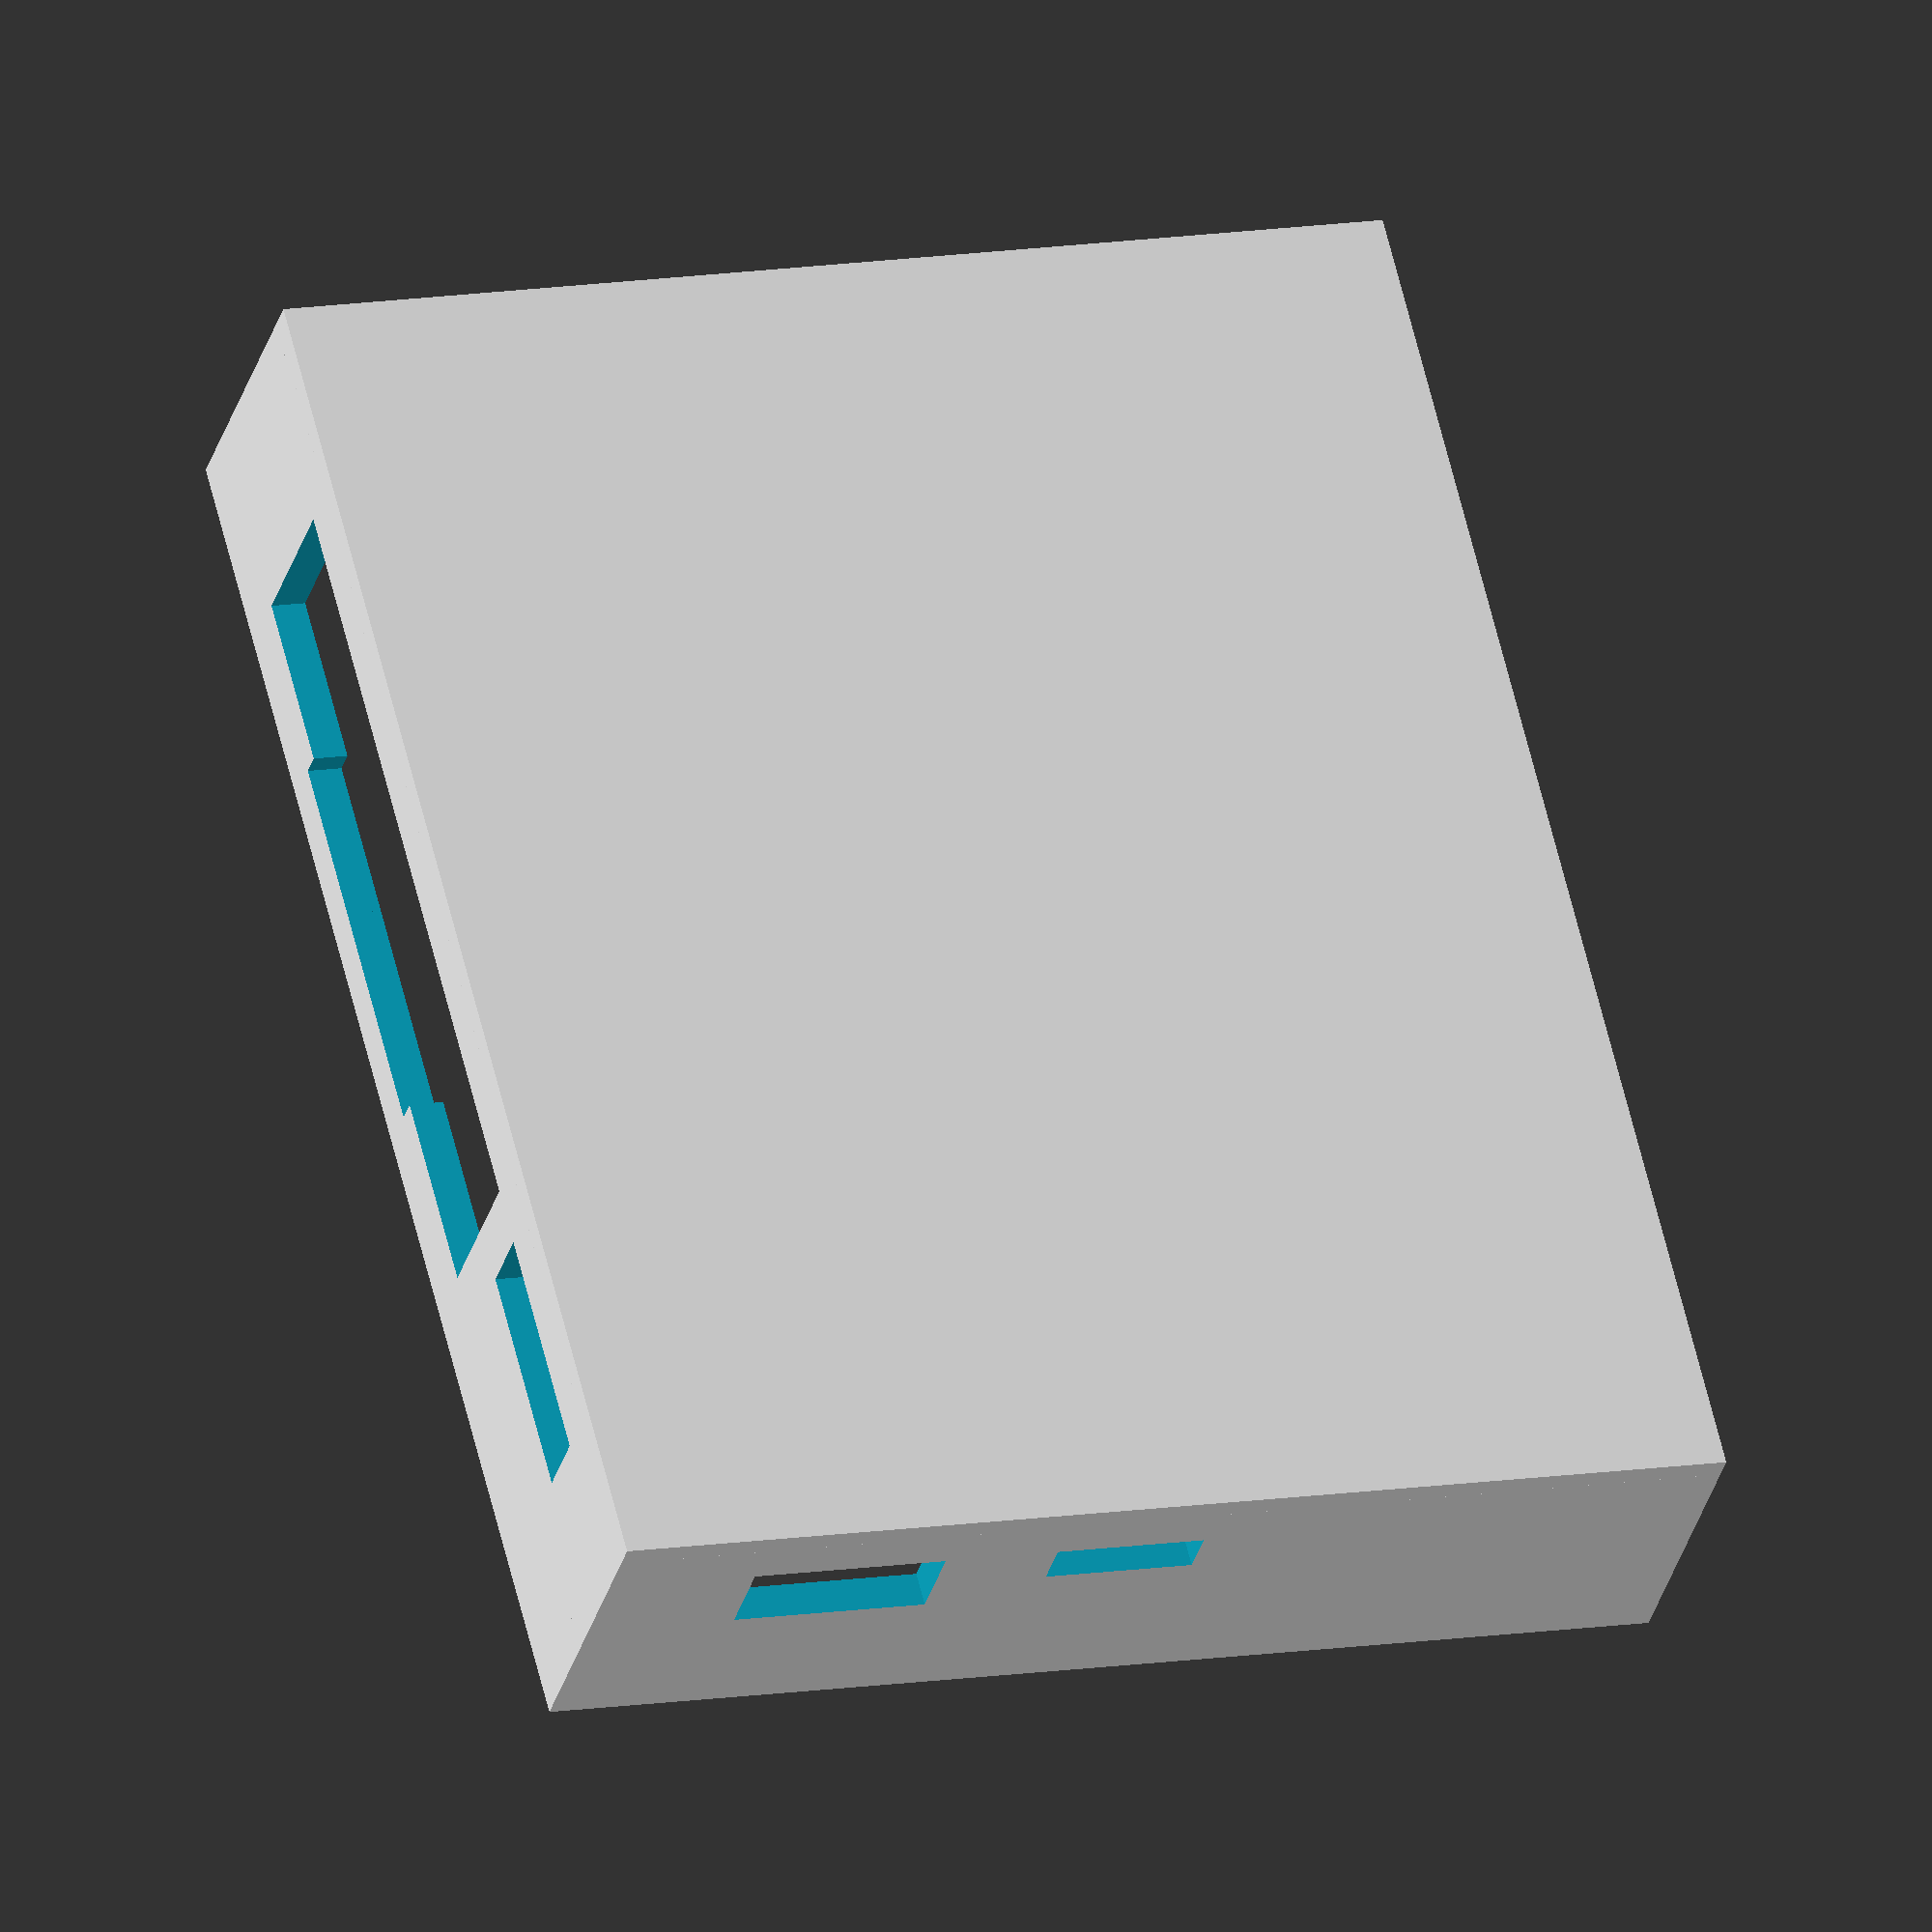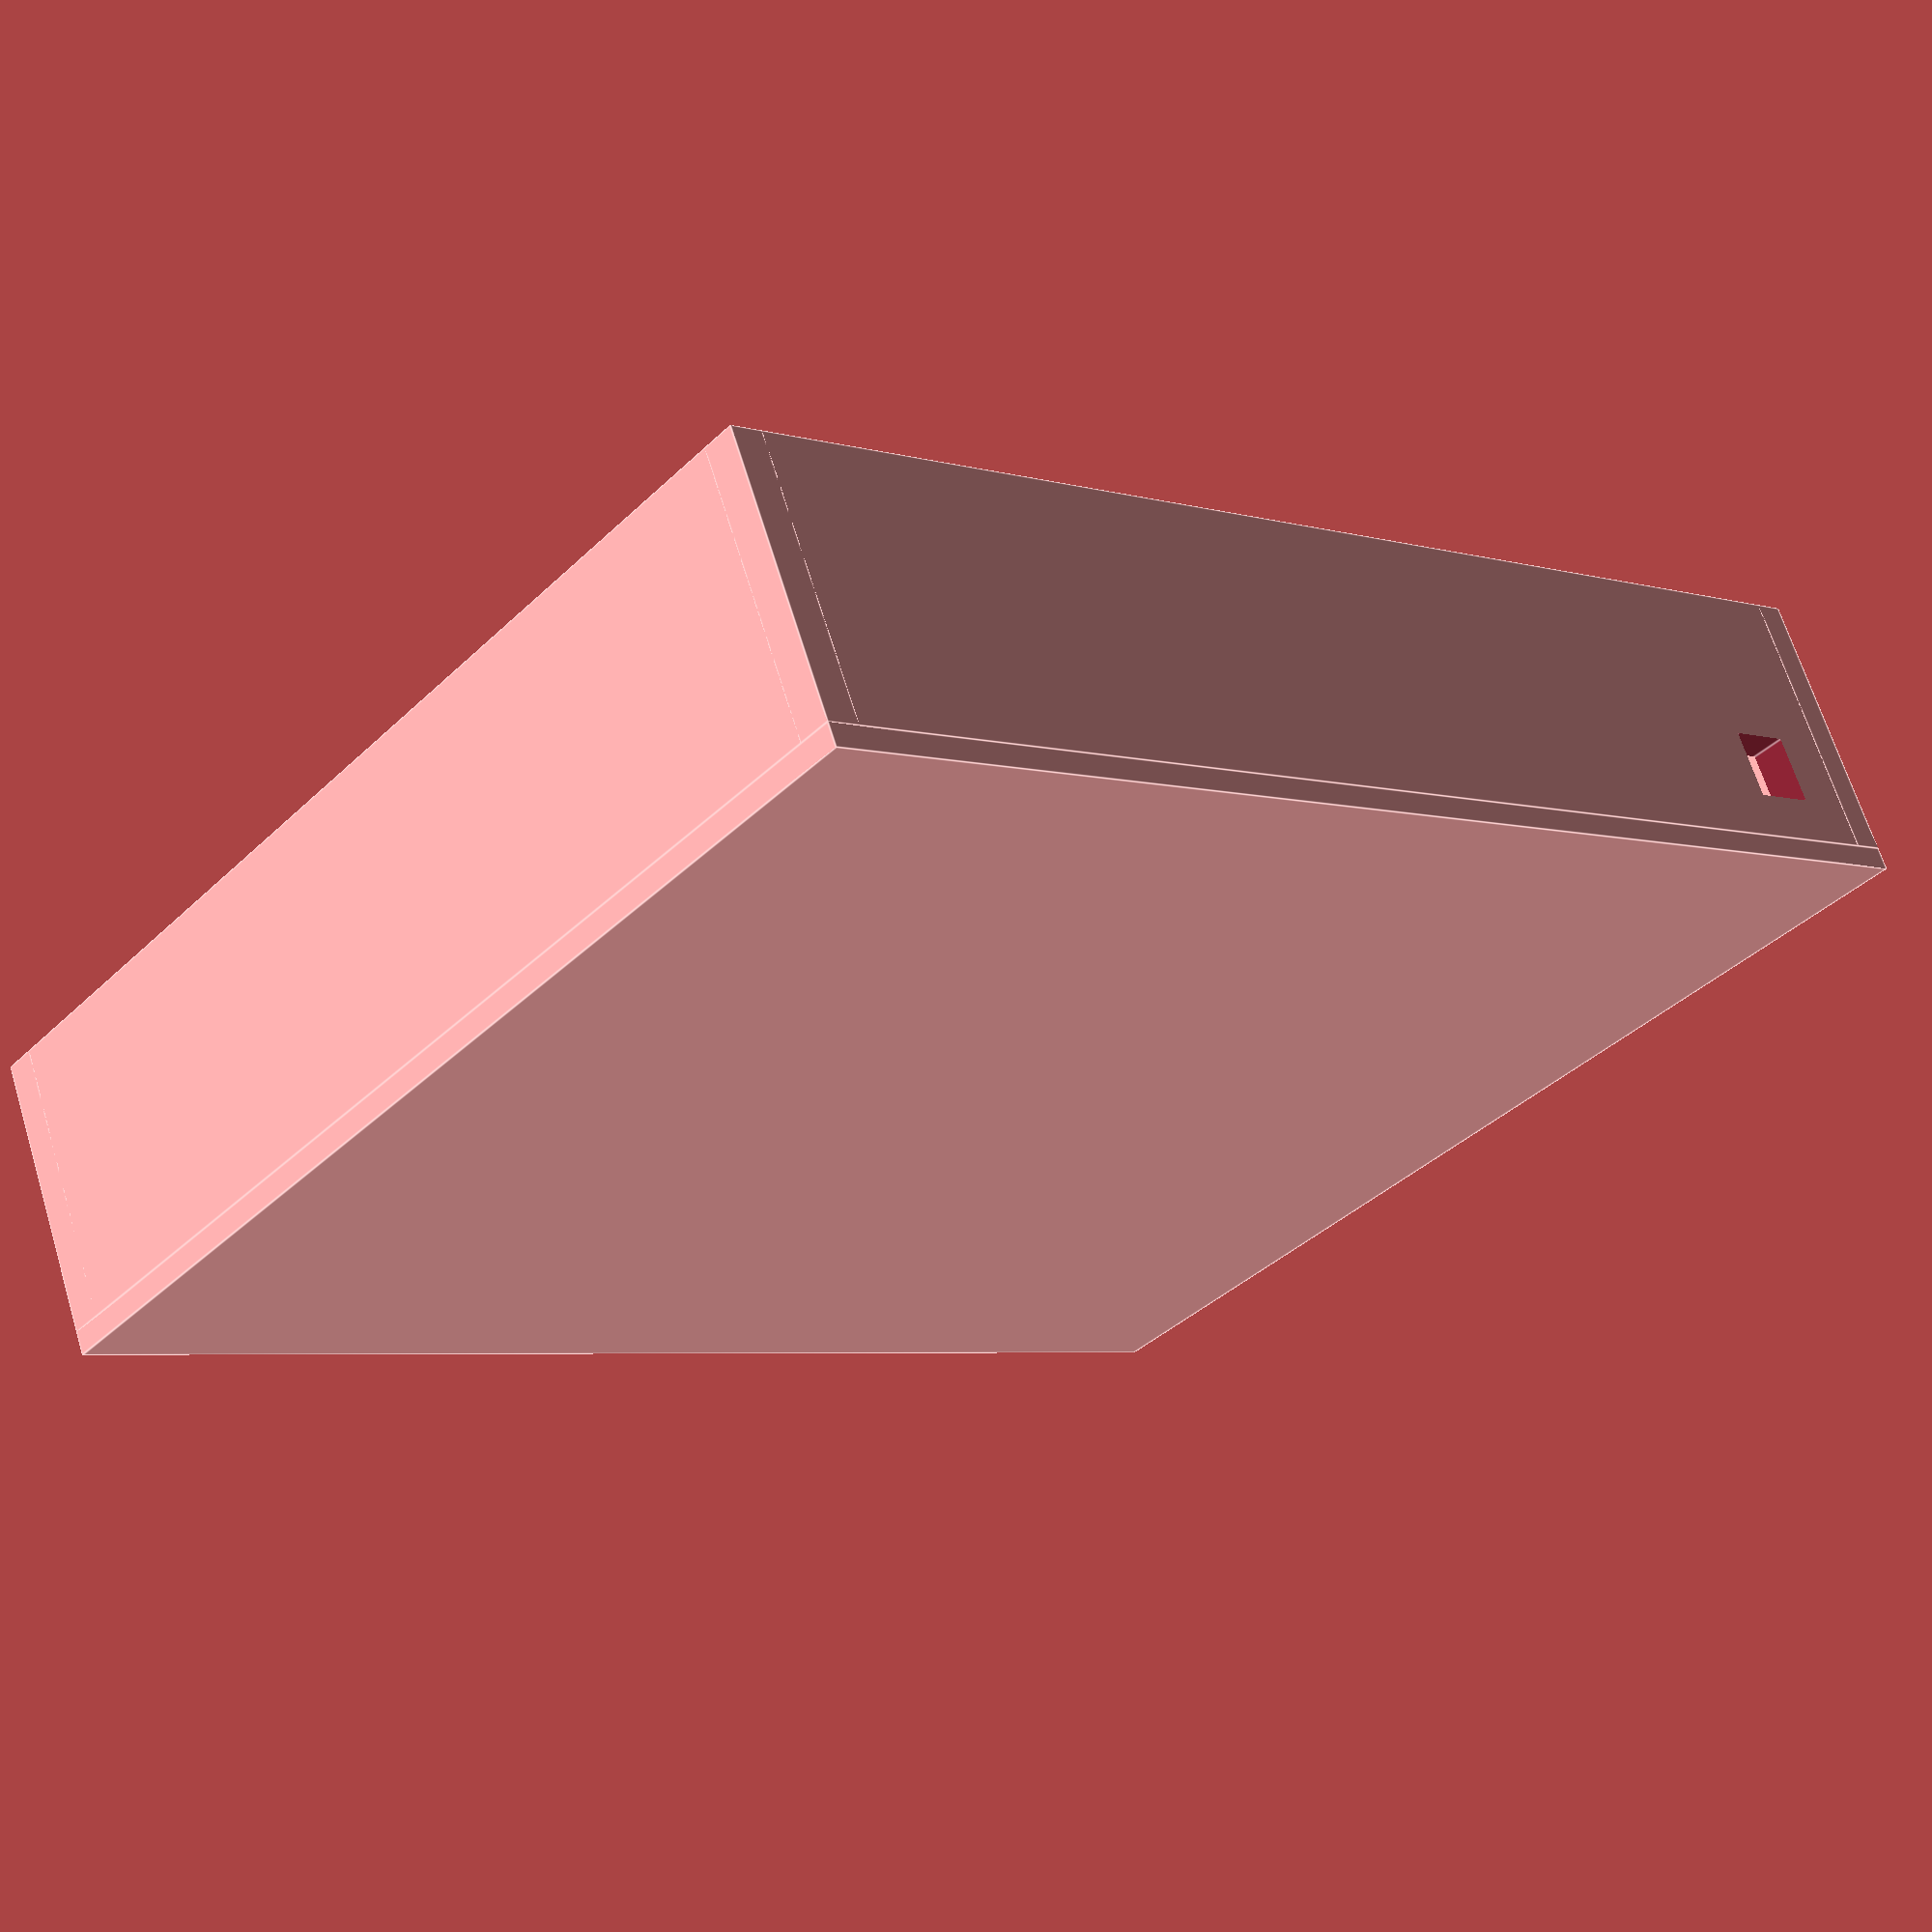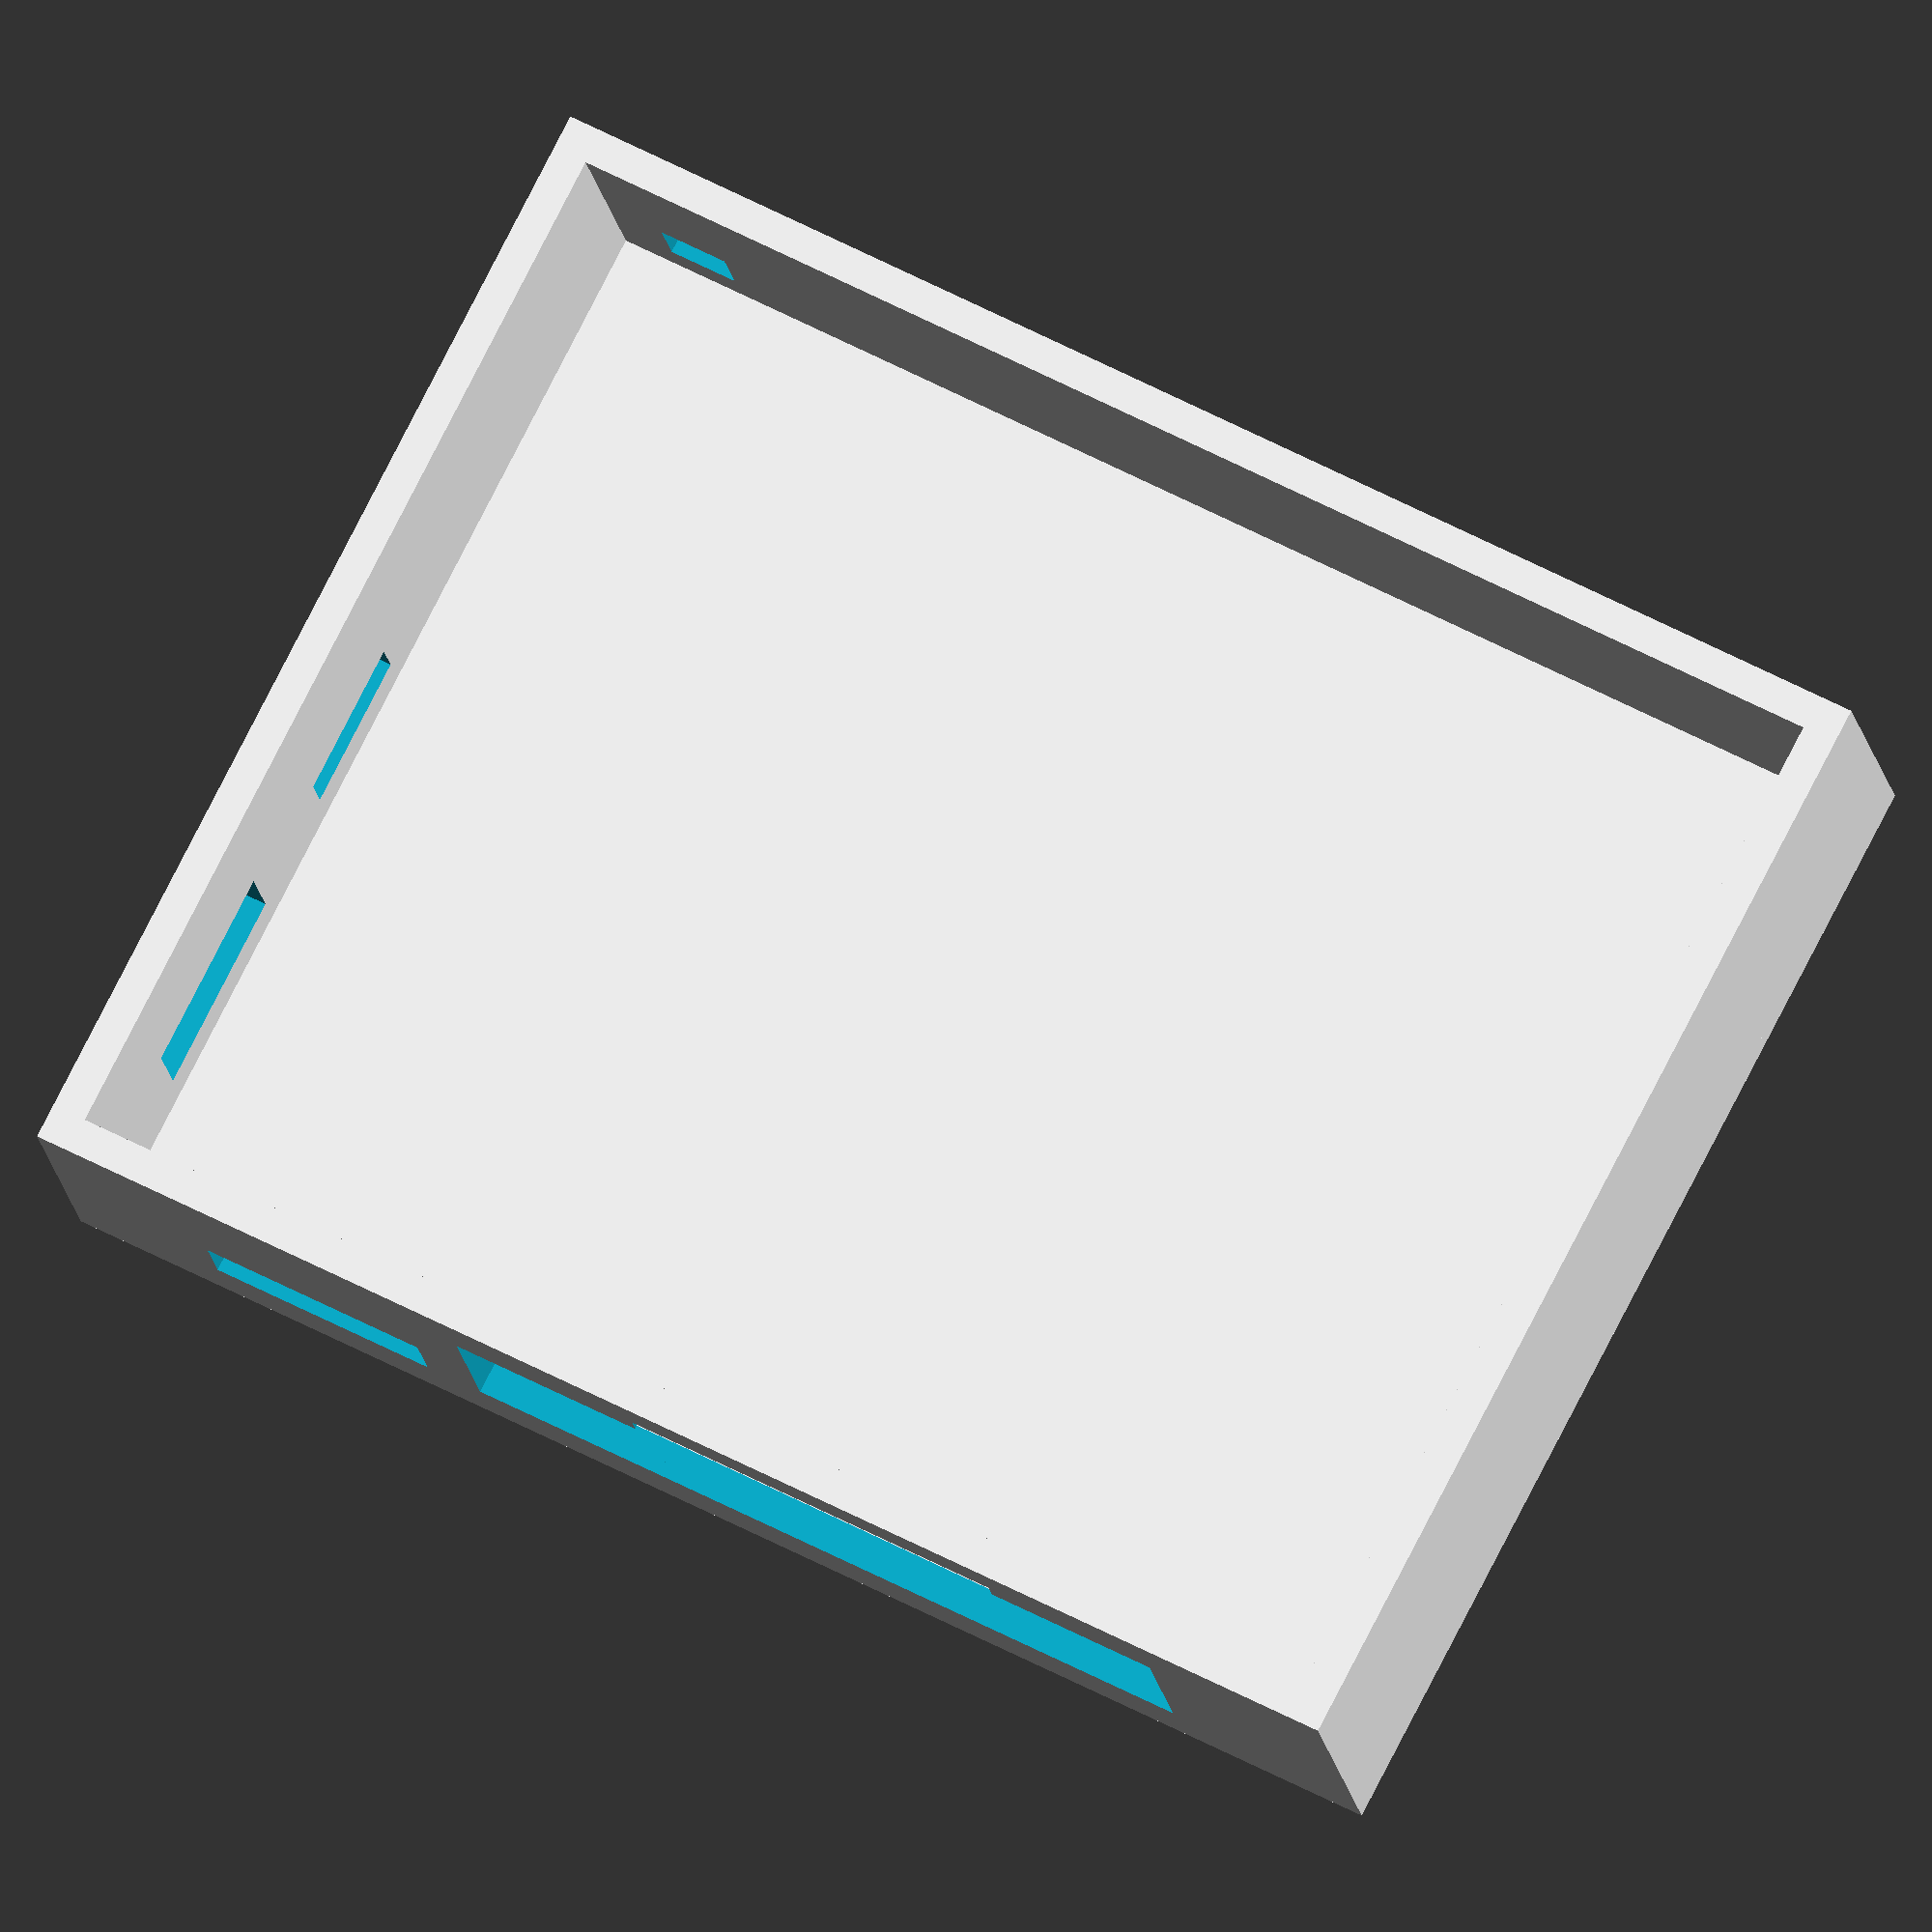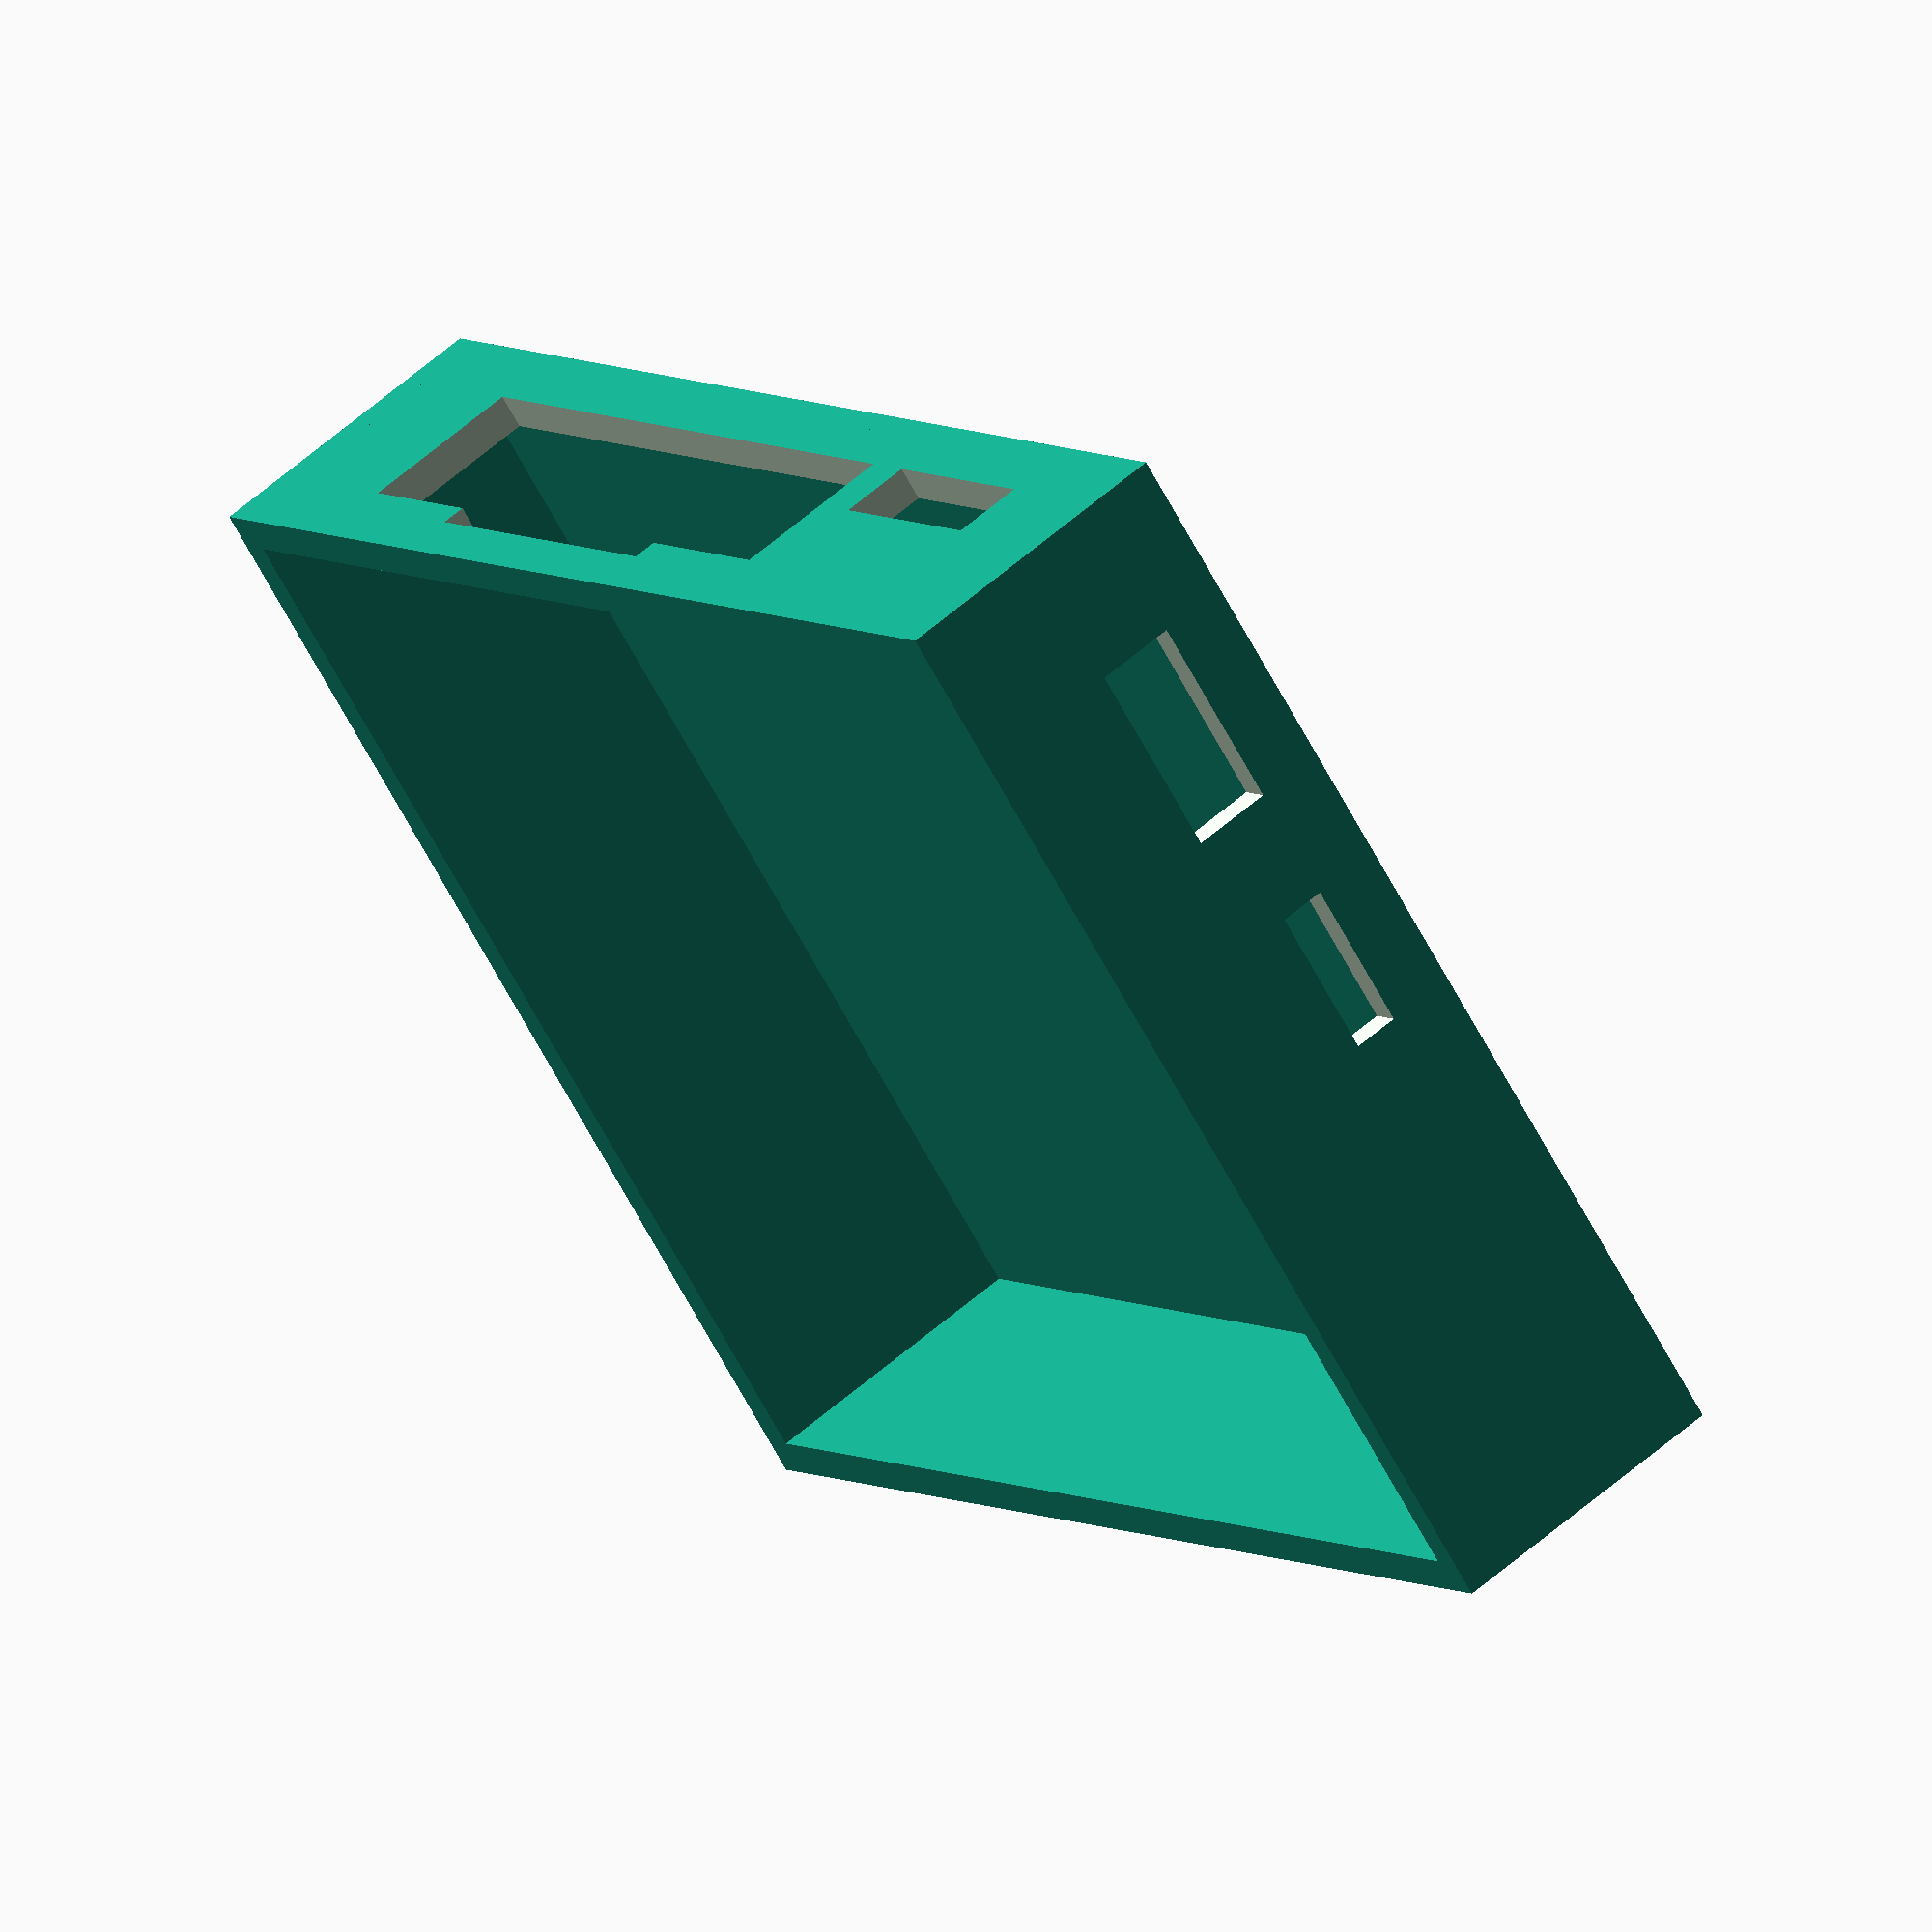
<openscad>
/* config */
open_power_input=1;
open_power_reset_button=1;
open_micro_usb=1;
open_hdmi=1;
open_network=1;
open_usb=1;
open_audio=1;
open_sd_slot=1;

ground_height=2;
wall_width=3;
elevator_height=4;
gap=3;

/* measured */
udoo_board_length=110;
udoo_board_width=86;
udoo_board_height=18;


/* derived vars */

total_ground_length=udoo_board_length+2*gap+2*wall_width;
total_ground_width=udoo_board_width+2*gap+2*wall_width;
wall_height=udoo_board_height+2*gap;


module ground(){
 cube([total_ground_length,total_ground_width,ground_height]);
}

module long_wall(){
 cube([total_ground_length,wall_width,wall_height]);
}

module short_wall(){
 cube([wall_width,total_ground_width,wall_height]);
}

module all_walls(){
	ground();
	
	//long wall with all the connectors
	translate([0,0,ground_height]){
		long_wall();
	}
	
	
	//long wall wih the power input
	translate([0,total_ground_width-wall_width,ground_height]){
		long_wall();
	}
	
	//short wall with power button
	translate([0,0,ground_height]){
		short_wall();
	}
	
	//short wall with no holes
	translate([total_ground_length-wall_width,0,ground_height]){
		short_wall();
	}
}
module hole_in_long_wall_1(offset,width,height){
 translate([wall_width+gap+offset,-1,ground_height+elevator_height]){
   cube([width,wall_width+2,height]);
 }
}

module hole_in_long_wall_2(offset,width,height){
 translate([wall_width+gap+offset,total_ground_width-wall_width-1,ground_height+elevator_height]){
   cube([width,wall_width+2,height]);
 }
}

module hole_in_short_wall(offset,width,height){
 translate([-1,wall_width+gap+offset,ground_height+elevator_height]){
   cube([wall_width+2,width,height]);
 }
}


module hdmi(){
 hole_in_long_wall_1(33,20,14);
}

module micro_usb(){
 hole_in_long_wall_1(8,20,6);
}

module network(){
 hole_in_long_wall_1(50,20,16);
}

module usb(){
 hole_in_long_wall_1(65,19,16);
}

module audio(){
 hole_in_long_wall_1(83,16,14);
}

module power_input(){
 hole_in_long_wall_2(2,6,6);
}

module power_reset_button(){
 hole_in_short_wall(7,17,7);
}

module sd_slot(){
 hole_in_short_wall(34,13,4);
}

module udoo_case(){
 difference(){
	all_walls();

 /* long wall 1 holes */
  if (open_micro_usb==1){
	 micro_usb();
  }

   if (open_hdmi==1){
     hdmi();
   }

  if (open_network==1){
    network();
  }

  if (open_usb==1){
    usb();
  }

  if (open_audio==1){
    audio();
  }

 /* long wall 2 holes */
 if (open_power_input==1){
  power_input();
 }

 /* short wall holes */
 if (open_power_reset_button==1){
   power_reset_button();
 }

 if (open_sd_slot==1){
   sd_slot();
 }

 } // end of difference
} // end of module udoo_case

udoo_case();
</openscad>
<views>
elev=212.3 azim=104.1 roll=14.5 proj=o view=solid
elev=112.8 azim=138.5 roll=17.1 proj=p view=edges
elev=196.0 azim=207.4 roll=171.9 proj=o view=wireframe
elev=120.8 azim=314.7 roll=132.0 proj=o view=wireframe
</views>
